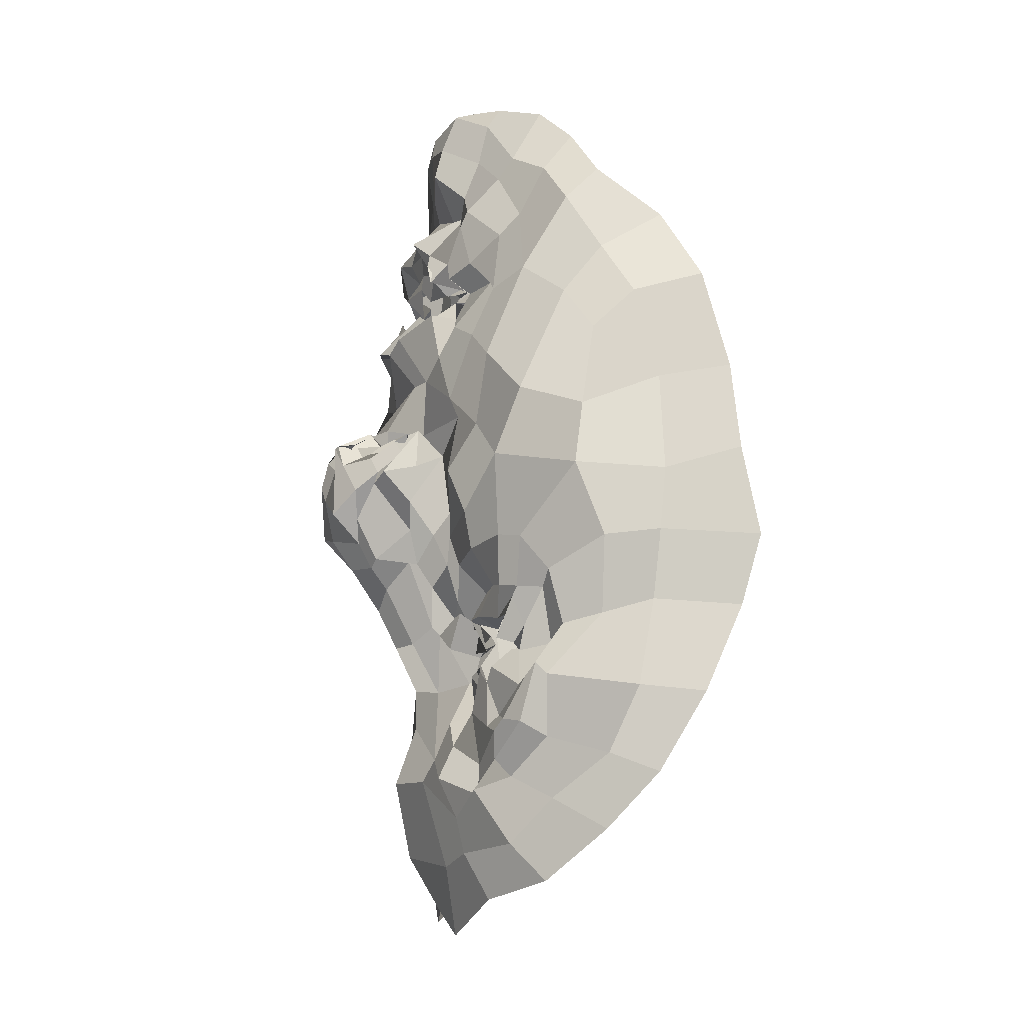
<metadata>
{"format":"obj","ext":"obj","renderer":"f3d","projection":"perspective","resolution":1024,"background":"white","views":[{"elev":-16.1,"azim":-103.3,"up":"+Y"}]}
</metadata>
<code>
o face_face.002
v 0.7185 0.8787 -1.467
v 0.7413 0.6233 -1.58
v 0.7244 0.7022 -1.498
v 0.705 0.4069 -1.506
v 0.7369 0.554 -1.601
v 0.7721 0.4767 -1.578
v 0.7527 0.2492 -1.442
v 0.3922 0.1933 -1.276
v 0.7732 0.08554 -1.394
v 0.769 -0.03133 -1.435
v 0.7944 -0.2849 -1.335
v 0.7633 0.89 -1.482
v 0.7241 0.9213 -1.442
v 0.7016 0.9479 -1.425
v 0.7469 1.024 -1.431
v 0.7093 1.052 -1.41
v 0.721 1.096 -1.426
v 0.6985 1.131 -1.42
v 0.7085 1.196 -1.368
v 0.7286 0.6785 -1.557
v 0.6969 0.67 -1.493
v 0.2297 -0.07217 -1.037
v 0.5526 0.2698 -1.326
v 0.5031 0.2668 -1.322
v 0.4581 0.2565 -1.292
v 0.3836 0.2276 -1.257
v 0.5875 0.2684 -1.299
v 0.5276 0.07766 -1.328
v 0.5553 0.05254 -1.296
v 0.4445 0.03724 -1.317
v 0.4267 0.05675 -1.297
v 0.3332 0.2925 -1.233
v 0.5068 1.253 -1.325
v 0.4014 0.1917 -1.234
v 0.2143 0.2518 -1.048
v 0.3012 0.2153 -1.202
v 0.4653 0.5554 -1.394
v 0.6625 0.8631 -1.482
v 0.6762 0.928 -1.449
v 0.6418 0.8924 -1.467
v 0.5566 0.9194 -1.414
v 0.6402 0.918 -1.439
v 0.5964 0.9218 -1.386
v 0.4883 1.015 -1.347
v 0.713 0.6624 -1.586
v 0.6774 0.5095 -1.592
v 0.3235 0.02837 -1.28
v 0.5879 0.3912 -1.369
v 0.5947 0.6269 -1.464
v 0.5748 0.5782 -1.506
v 0.3535 0.5613 -1.323
v 0.6967 0.4551 -1.535
v 0.4715 -0.09165 -1.328
v 0.4232 -0.02944 -1.307
v 0.2853 -0.1734 -1.124
v 0.6566 0.002452 -1.377
v 0.5969 0.08707 -1.306
v 0.4451 0.9579 -1.312
v 0.1867 0.9093 -0.9441
v 0.5783 0.6637 -1.456
v 0.6376 0.6682 -1.472
v 0.5352 0.9662 -1.336
v 0.5321 0.9719 -1.336
v 0.3923 -0.06596 -1.282
v 0.5662 0.667 -1.436
v 0.5597 -0.04838 -1.388
v 0.5623 -0.1248 -1.351
v 0.4953 -0.2875 -1.301
v 0.3355 -0.1125 -1.216
v 0.5225 -0.1979 -1.344
v 0.3253 0.001525 -1.228
v 0.2636 -0.03492 -1.124
v 0.6792 0.8684 -1.5
v 0.6028 0.9325 -1.43
v 0.5935 0.9199 -1.413
v 0.6545 0.665 -1.443
v 0.5374 0.947 -1.315
v 0.5353 0.9717 -1.346
v 0.5195 0.9542 -1.368
v 0.6542 0.6388 -1.52
v 0.621 0.9195 -1.392
v 0.6329 0.9309 -1.402
v 0.6599 0.9217 -1.41
v 0.6193 1.164 -1.355
v 0.6348 1.11 -1.44
v 0.6735 1.102 -1.414
v 0.6555 1.048 -1.413
v 0.6598 1.018 -1.416
v 0.5824 0.9768 -1.376
v 0.5901 1.006 -1.4
v 0.5879 1.006 -1.41
v 0.5495 1.034 -1.382
v 0.5228 0.8155 -1.403
v 0.1666 0.5496 -0.8811
v 0.7405 0.6848 -1.531
v 0.5996 0.983 -1.368
v 0.558 0.9967 -1.332
v 0.674 0.6974 -1.482
v 0.615 0.6736 -1.416
v 0.6882 0.6575 -1.479
v 0.5862 0.4508 -1.364
v 0.4555 0.4699 -1.362
v 0.572 0.5932 -1.439
v 0.3661 -0.2634 -1.221
v 0.4044 -0.1912 -1.281
v 0.4339 -0.08757 -1.344
v 0.507 1.103 -1.364
v 0.6388 -0.04475 -1.404
v 0.6354 -0.2123 -1.356
v 0.6531 -0.3433 -1.332
v 0.3695 0.2793 -1.285
v 0.2998 0.3208 -1.23
v 0.6116 0.2535 -1.271
v 0.3319 0.1167 -1.268
v 0.6502 0.3582 -1.387
v 0.605 0.5843 -1.513
v 0.227 0.375 -1.138
v 0.334 0.3921 -1.278
v 0.3815 0.4049 -1.31
v 0.4636 0.3954 -1.346
v 0.5619 0.3864 -1.349
v 0.5966 0.3155 -1.344
v 0.7183 0.2527 -1.413
v 0.2084 0.5095 -1.2
v 0.3119 0.1395 -1.253
v 0.6947 0.6692 -1.547
v 0.617 0.4607 -1.392
v 0.2014 0.2468 -0.8767
v 0.6556 0.297 -1.339
v 0.5874 0.6224 -1.381
v 0.3807 0.1758 -1.268
v 0.6217 0.5649 -1.517
v 0.1768 0.7185 -0.8951
v 0.6107 0.2365 -1.262
v 0.6761 0.5013 -1.542
v 0.2824 1.09 -1.194
v 0.2973 1.166 -1.124
v 0.1997 0.5076 -1.024
v 0.2746 0.9871 -1.124
v 0.2084 0.08529 -1.08
v 0.504 1.339 -1.307
v 0.7207 0.7001 -1.504
v 0.5644 0.4944 -1.369
v 0.2605 0.2303 -1.135
v 0.4687 0.266 -1.276
v 0.51 0.2452 -1.279
v 0.5357 0.9967 -1.38
v 0.2302 0.6372 -1.178
v 0.5873 1.409 -1.317
v 0.4205 1.339 -1.213
v 0.3715 1.271 -1.158
v 0.7889 -0.1781 -1.401
v 0.6769 1.457 -1.3
v 0.5651 0.2687 -1.321
v 0.6079 0.2201 -1.281
v 0.6202 0.2176 -1.301
v 0.2851 0.1134 -1.238
v 0.5921 0.1627 -1.316
v 0.5189 0.1221 -1.312
v 0.4836 0.1529 -1.323
v 0.4652 0.1277 -1.313
v 0.4238 0.1508 -1.313
v 0.2048 0.07807 -0.9509
v 0.4245 0.2088 -1.303
v 0.7231 0.7534 -1.453
v 0.5855 0.7821 -1.417
v 0.6407 0.6475 -1.451
v 0.6496 0.7917 -1.429
v 0.7268 0.1552 -1.404
v 0.3545 1.183 -1.221
v 0.4215 1.231 -1.271
v 0.569 1.386 -1.362
v 0.2578 1.06 -1.004
v 0.6377 0.1842 -1.296
v 0.6637 0.413 -1.434
v 0.6709 1.376 -1.388
v 0.4984 1.377 -1.282
v 0.2044 0.6947 -1.031
v 0.6472 0.9866 -1.398
v 0.597 1.028 -1.401
v 0.5972 1.046 -1.416
v 0.6355 1.088 -1.403
v 0.5624 1.148 -1.343
v 0.5592 0.9298 -1.363
v 0.5397 0.9448 -1.364
v 0.5505 0.9139 -1.362
v 0.4941 0.8733 -1.377
v 0.2785 0.6762 -1.29
v 0.6604 0.277 -1.384
v 0.6617 0.163 -1.305
v 0.6433 0.175 -1.287
v 0.5777 0.9712 -1.349
v 0.2766 0.8852 -1.201
v 0.7061 0.1504 -1.361
v 0.5419 1.186 -1.348
v 0.7598 0.4135 -1.538
v 0.7075 0.3631 -1.473
v 0.7747 0.3315 -1.477
v 0.6332 0.4733 -1.438
v 0.6586 1.331 -1.396
v 0.6784 1.235 -1.386
v 0.5753 1.244 -1.406
v 0.425 1.057 -1.299
v 0.5041 0.6812 -1.366
v 0.4875 1.131 -1.353
v 0.4207 0.6429 -1.346
v 0.4763 0.7114 -1.389
v 0.3716 0.7766 -1.336
v 0.5895 1.315 -1.387
v 0.5937 0.5229 -1.447
v 0.4007 1.097 -1.261
v 0.4485 1.193 -1.296
v 0.4223 0.9357 -1.312
v 0.2341 0.7976 -1.154
v 0.3366 0.9529 -1.27
v 0.2048 0.8694 -1.079
v 0.4299 0.8348 -1.354
v 0.6439 0.4048 -1.421
v 0.6287 0.6207 -1.524
v 0.5942 0.6486 -1.482
v 0.6389 0.5536 -1.553
v 0.611 0.0699 -1.355
v 0.5605 0.01597 -1.359
v 0.4976 -0.02847 -1.32
v 0.384 0.01859 -1.317
v 0.3703 0.04015 -1.303
v 0.3668 0.1899 -1.208
v 0.1806 0.3799 -1.042
v 0.3645 0.2996 -1.276
v 0.397 0.3081 -1.305
v 0.4666 0.3236 -1.3
v 0.5275 0.3215 -1.3
v 0.6226 0.2665 -1.309
v 0.6076 0.2976 -1.337
v 0.1976 0.3874 -0.8355
v 0.6236 0.6713 -1.454
v 0.6675 0.4167 -1.503
v 0.6749 0.6155 -1.574
v 0.708 0.6668 -1.539
v 0.6864 0.6248 -1.524
v 0.6211 0.6458 -1.39
v 0.7019 0.6653 -1.581
v 0.7134 0.7012 -1.513
v 0.636 0.2132 -1.288
v 0.6646 0.2342 -1.346
v 0.6786 0.2643 -1.365
v 0.4146 0.1847 -1.276
v 0.3685 0.1068 -1.272
v 0.7572 0.4206 -1.54
v 1.113 0.3047 -1.238
v 0.7691 0.6891 -1.504
v 1.261 0.06038 -0.9834
v 0.924 0.3033 -1.279
v 0.9839 0.3475 -1.282
v 1.05 0.3259 -1.281
v 1.114 0.3175 -1.2
v 0.9365 0.2929 -1.312
v 1.023 0.09609 -1.281
v 0.9751 0.08533 -1.307
v 1.064 0.1177 -1.275
v 1.133 0.1673 -1.277
v 1.114 0.3632 -1.22
v 0.8646 1.287 -1.31
v 1.111 0.2377 -1.23
v 1.257 0.3416 -1.015
v 1.221 0.2856 -1.144
v 0.9928 0.6341 -1.345
v 0.7889 0.8572 -1.456
v 0.7516 0.9718 -1.439
v 0.8612 0.917 -1.43
v 0.8754 0.9133 -1.414
v 0.8159 0.9223 -1.405
v 0.8709 0.9423 -1.396
v 0.9296 1.038 -1.324
v 0.7654 0.6461 -1.592
v 0.7926 0.5966 -1.602
v 1.174 0.08688 -1.241
v 0.8846 0.4482 -1.335
v 0.8873 0.6204 -1.458
v 0.8896 0.6141 -1.449
v 1.108 0.6121 -1.297
v 0.7999 0.485 -1.591
v 1.089 0.01422 -1.316
v 1.143 -0.01475 -1.277
v 1.23 -0.04168 -1.052
v 0.8737 0.03706 -1.386
v 0.9232 0.1494 -1.294
v 0.9404 0.9932 -1.307
v 1.198 1.011 -0.9066
v 0.8612 0.6845 -1.433
v 0.7971 0.7094 -1.44
v 0.8897 0.9768 -1.322
v 0.9005 0.9691 -1.328
v 1.188 0.01022 -1.245
v 0.8805 0.6739 -1.435
v 0.9744 -0.008565 -1.376
v 1.04 -0.04953 -1.376
v 1.041 -0.2502 -1.255
v 1.214 -0.04307 -1.196
v 1.043 -0.1402 -1.304
v 1.204 0.09868 -1.215
v 1.233 0.07832 -1.109
v 0.8052 0.9097 -1.458
v 0.8339 0.925 -1.421
v 0.8863 0.9377 -1.411
v 0.8351 0.7032 -1.449
v 0.9003 0.9752 -1.331
v 0.8795 1.006 -1.366
v 0.8859 1 -1.334
v 0.824 0.632 -1.496
v 0.8209 0.9483 -1.384
v 0.8121 0.9283 -1.417
v 0.7776 0.9207 -1.423
v 0.7331 1.182 -1.374
v 0.7695 1.142 -1.419
v 0.7929 1.122 -1.439
v 0.7659 1.072 -1.395
v 0.7837 1.001 -1.386
v 0.8289 1.031 -1.372
v 0.854 1.006 -1.354
v 0.8629 1.018 -1.386
v 0.8731 1.074 -1.395
v 0.9316 0.87 -1.37
v 1.228 0.655 -0.8532
v 0.8322 0.9859 -1.337
v 0.8381 1.003 -1.337
v 0.7788 0.7069 -1.438
v 0.8402 0.7174 -1.434
v 0.8004 0.7061 -1.448
v 0.9603 0.4604 -1.343
v 1.016 0.5307 -1.335
v 0.9069 0.6276 -1.416
v 1.155 -0.1828 -1.177
v 1.14 -0.07441 -1.276
v 1.082 -0.07145 -1.316
v 0.8746 1.12 -1.322
v 0.9035 -0.05778 -1.397
v 0.9104 -0.1267 -1.343
v 0.9241 -0.2948 -1.313
v 1.068 0.3417 -1.24
v 1.187 0.4197 -1.207
v 0.8938 0.2561 -1.279
v 1.177 0.2071 -1.216
v 0.8529 0.3808 -1.371
v 0.8862 0.5954 -1.519
v 1.242 0.4647 -1.122
v 1.155 0.4098 -1.213
v 1.088 0.4801 -1.284
v 0.9966 0.4259 -1.309
v 0.9394 0.4112 -1.306
v 0.9051 0.3392 -1.307
v 0.7869 0.2795 -1.411
v 1.224 0.6278 -1.151
v 1.203 0.2105 -1.221
v 0.7479 0.6856 -1.557
v 0.8734 0.4751 -1.409
v 1.302 0.3585 -0.8341
v 0.8583 0.3015 -1.333
v 0.888 0.6797 -1.36
v 1.114 0.2301 -1.235
v 0.8558 0.574 -1.468
v 1.209 0.8089 -0.837
v 0.8819 0.2358 -1.302
v 0.8466 0.5216 -1.502
v 1.081 1.132 -1.16
v 1.048 1.23 -1.073
v 1.26 0.6409 -0.9791
v 1.129 1.061 -1.092
v 1.235 0.1854 -1.036
v 0.8783 1.338 -1.288
v 0.7722 0.6649 -1.497
v 0.9243 0.5568 -1.341
v 1.225 0.3208 -1.112
v 1.048 0.2991 -1.279
v 0.9878 0.3131 -1.256
v 0.8667 1.019 -1.36
v 1.204 0.745 -1.149
v 0.79 1.426 -1.291
v 0.9236 1.368 -1.172
v 1.001 1.324 -1.139
v 0.9804 0.2642 -1.287
v 0.9495 0.2798 -1.284
v 0.9068 0.2466 -1.28
v 1.183 0.184 -1.144
v 0.9298 0.1655 -1.298
v 0.9873 0.1912 -1.288
v 1.03 0.1725 -1.275
v 1.076 0.1624 -1.281
v 1.097 0.1758 -1.265
v 1.292 0.178 -0.8815
v 1.072 0.2854 -1.286
v 0.837 0.8247 -1.406
v 0.8555 0.6556 -1.472
v 0.7945 0.7818 -1.461
v 1 1.253 -1.192
v 0.9462 1.285 -1.264
v 0.7974 1.403 -1.357
v 1.112 1.115 -0.9285
v 0.8961 0.2041 -1.268
v 0.8473 0.4232 -1.476
v 0.8451 1.397 -1.25
v 1.242 0.8223 -0.9799
v 0.7901 1.028 -1.369
v 0.8051 1.053 -1.4
v 0.8391 1.061 -1.41
v 0.8627 1.08 -1.418
v 0.8162 1.133 -1.367
v 0.8449 0.9633 -1.359
v 0.867 0.9687 -1.381
v 0.8872 0.9416 -1.366
v 0.9565 0.9179 -1.351
v 1.148 0.7856 -1.253
v 0.8118 0.3336 -1.393
v 0.8829 0.207 -1.319
v 0.871 0.187 -1.272
v 0.8618 0.9826 -1.359
v 1.089 0.9502 -1.179
v 0.8244 0.189 -1.383
v 0.8612 1.223 -1.362
v 0.7998 0.3388 -1.473
v 0.8552 0.5189 -1.449
v 0.7744 1.268 -1.37
v 0.9583 1.115 -1.29
v 0.923 0.7099 -1.351
v 0.9236 1.181 -1.306
v 1.045 0.7119 -1.355
v 0.9885 0.7745 -1.312
v 1.066 0.8108 -1.296
v 0.7808 1.355 -1.383
v 0.8598 0.5382 -1.41
v 1.03 1.139 -1.256
v 0.9317 1.216 -1.265
v 1.042 1.014 -1.3
v 1.207 0.8901 -1.143
v 1.092 1.001 -1.223
v 1.234 0.94 -1.037
v 0.9822 0.8485 -1.332
v 0.8307 0.4399 -1.411
v 0.8443 0.6379 -1.522
v 0.8854 0.6571 -1.467
v 0.8267 0.5969 -1.549
v 0.8937 0.09974 -1.333
v 0.9856 0.06295 -1.321
v 1.033 0.06862 -1.305
v 1.104 0.1127 -1.307
v 1.143 0.07738 -1.261
v 1.154 0.2446 -1.189
v 1.258 0.4838 -1.002
v 1.127 0.3648 -1.236
v 1.059 0.3749 -1.286
v 0.9986 0.3823 -1.282
v 0.9454 0.3542 -1.282
v 0.9399 0.3113 -1.285
v 0.8966 0.3302 -1.304
v 1.298 0.5228 -0.7956
v 0.8746 0.6906 -1.451
v 0.8363 0.4604 -1.465
v 0.8186 0.629 -1.553
v 0.8175 0.6416 -1.528
v 0.7998 0.646 -1.526
v 0.8522 0.689 -1.429
v 0.7821 0.6848 -1.568
v 0.7955 0.6907 -1.493
v 0.879 0.2256 -1.281
v 0.8489 0.2504 -1.298
v 0.8557 0.2634 -1.347
v 1.115 0.2467 -1.26
v 1.143 0.188 -1.207
v 0.5156 0.1806 -1.306
v 0.563 0.2098 -1.282
v 0.503 0.1276 -1.274
v 0.4463 0.2053 -1.298
v 0.5085 0.236 -1.284
v 1.009 0.2122 -1.257
v 1.059 0.2373 -1.276
v 1.007 0.1884 -1.269
v 0.9497 0.2123 -1.268
v 1.015 0.331 -1.273
f 338 339 11 152
f 300 298 339 338
f 334 333 298 300
f 285 333 334 299
f 302 252 285 299
f 369 390 252 302
f 265 357 390 369
f 448 455 357 265
f 367 324 455 448
f 402 362 324 367
f 436 289 362 402
f 368 398 289 436
f 110 109 152 11
f 68 70 109 110
f 104 105 70 68
f 368 365 366 398
f 395 380 366 365
f 396 379 380 395
f 370 401 379 396
f 397 378 401 370
f 176 153 378 397
f 176 172 149 153
f 172 141 177 149
f 150 177 141 171
f 170 151 150 171
f 170 136 137 151
f 136 139 173 137
f 139 216 59 173
f 216 178 133 59
f 178 138 94 133
f 94 138 228 235
f 228 35 128 235
f 140 163 128 35
f 72 22 163 140
f 69 55 22 72
f 105 104 55 69
f 429 200 176 397
f 263 429 397 370
f 396 432 263 370
f 395 431 432 396
f 365 435 431 395
f 368 417 435 365
f 417 368 436 434
f 402 377 434 436
f 377 402 367 353
f 353 367 448 346
f 373 346 448 265
f 384 373 265 369
f 301 384 369 302
f 294 301 302 299
f 335 294 299 334
f 200 209 172 176
f 209 33 141 172
f 212 171 141 33
f 212 211 170 171
f 205 203 211 212
f 211 215 136 170
f 193 139 136 215
f 193 214 216 139
f 148 178 216 214
f 178 148 124 138
f 228 138 124 117
f 144 35 228 117
f 157 140 35 144
f 157 71 72 140
f 64 69 72 71
f 64 106 105 69
f 67 70 105 106
f 109 70 67 108
f 10 152 109 108
f 337 338 152 10
f 297 300 338 337
f 335 334 300 297
f 212 33 195 205
f 195 33 209 202
f 9 286 337 10
f 337 286 296 297
f 297 296 283 335
f 283 284 294 335
f 284 277 301 294
f 277 354 384 301
f 354 266 373 384
f 266 341 346 373
f 341 347 353 346
f 348 281 353 347
f 412 377 353 281
f 437 433 435 428
f 423 431 435 433
f 432 431 423 425
f 425 419 263 432
f 419 422 429 263
f 422 201 200 429
f 201 202 209 200
f 203 213 215 211
f 193 188 148 214
f 188 51 124 148
f 118 112 117 124
f 112 36 144 117
f 36 125 157 144
f 125 47 71 157
f 47 54 64 71
f 54 53 106 64
f 53 66 67 106
f 66 56 108 67
f 56 9 10 108
f 51 119 118 124
f 102 120 119 51
f 101 121 120 102
f 48 122 121 101
f 115 129 122 48
f 246 129 115 189
f 194 246 189 123
f 123 7 169 194
f 418 169 7 352
f 352 413 466 418
f 344 358 466 413
f 278 351 358 344
f 330 350 351 278
f 350 330 331 349
f 331 281 348 349
f 286 9 169 418
f 9 56 194 169
f 418 414 442 286
f 286 442 443 296
f 444 283 296 443
f 445 284 283 444
f 445 446 277 284
f 354 277 446 343
f 354 343 447 266
f 447 262 341 266
f 418 466 465 414
f 351 453 454 358
f 452 453 351 350
f 451 452 350 349
f 450 451 349 348
f 449 450 348 347
f 262 449 347 341
f 454 465 466 358
f 415 287 442 414
f 287 259 443 442
f 259 258 444 443
f 261 446 445 260
f 258 260 445 444
f 261 468 343 446
f 468 360 447 343
f 360 256 262 447
f 340 449 262 256
f 340 255 450 449
f 255 254 451 450
f 254 253 452 451
f 257 453 452 253
f 257 342 454 453
f 342 464 465 454
f 464 415 414 465
f 224 223 66 53
f 223 222 56 66
f 190 194 56 222
f 190 245 246 194
f 245 234 129 246
f 234 233 122 129
f 233 232 121 122
f 232 231 120 121
f 231 230 119 120
f 119 230 229 118
f 229 32 112 118
f 32 227 36 112
f 227 114 125 36
f 114 226 47 125
f 226 225 54 47
f 225 224 53 54
f 28 29 223 224
f 29 57 222 223
f 57 191 190 222
f 244 245 190 191
f 244 113 234 245
f 113 27 233 234
f 27 23 232 233
f 23 24 231 232
f 24 25 230 231
f 25 111 229 230
f 229 111 26 32
f 227 32 26 131
f 131 248 114 227
f 248 31 226 114
f 31 30 225 226
f 30 28 224 225
f 161 160 28 30
f 29 28 160 159
f 159 158 57 29
f 158 174 191 57
f 174 134 244 191
f 31 161 30
f 162 161 31 248
f 162 248 131 34 247
f 8 34 131 26
f 164 8 26 111
f 145 164 111 25
f 146 145 25 24
f 154 146 24 23
f 155 154 23 27
f 156 155 27 113
f 134 156 113 244
f 385 386 259 287
f 387 258 259 386
f 388 260 258 387
f 389 261 260 388
f 467 468 261 389
f 375 381 253 254
f 375 254 255 374
f 255 340 391 374
f 391 340 256 264 250
f 264 256 360 468
f 264 468 467
f 415 399 385 287
f 257 253 381 382
f 382 383 342 257
f 363 464 342 383
f 363 399 415 464
f 206 37 102 51
f 143 127 48 101
f 127 218 115 48
f 218 175 189 115
f 175 197 123 189
f 7 123 197 198
f 198 420 352 7
f 143 101 102 37
f 400 413 352 420
f 438 344 413 400
f 356 278 344 438
f 372 330 278 356
f 267 331 330 372
f 426 281 331 267
f 208 206 51 188
f 215 208 188 193
f 213 217 208 215
f 207 206 208 217
f 204 37 206 207
f 130 143 37 204
f 210 127 143 130
f 199 218 127 210
f 237 175 218 199
f 4 197 175 237
f 196 198 197 4
f 249 420 198 196
f 457 400 420 249
f 421 438 400 457
f 430 356 438 421
f 359 372 356 430
f 424 267 372 359
f 267 424 427 426
f 437 428 426 427
f 407 314 422 419
f 426 428 412 281
f 428 435 417 412
f 434 412 417
f 412 434 377
f 19 201 422 314
f 84 202 201 19
f 183 195 202 84
f 107 205 195 183
f 44 203 205 107
f 58 213 203 44
f 187 217 213 58
f 93 207 217 187
f 166 207 93
f 99 204 207 166
f 425 336 407 419
f 423 274 336 425
f 433 288 274 423
f 411 410 288 433
f 433 437 411
f 427 323 411 437
f 427 392 323
f 424 328 392 427
f 196 4 52 6
f 282 249 196 6
f 364 457 249 282
f 361 421 457 364
f 280 430 421 361
f 430 280 359
f 328 424 359
f 359 332 295 328
f 332 359 280
f 280 279 295 332
f 279 280 361 345
f 441 345 361 364
f 276 441 364 282
f 5 276 282 6
f 52 46 5 6
f 237 135 52 4
f 199 132 135 237
f 210 50 132 199
f 130 50 210
f 52 135 221 46
f 132 116 221 135
f 49 116 132 50
f 103 50 130
f 65 49 50 103
f 130 99 65 103
f 204 99 130
f 2 275 276 5
f 46 45 2 5
f 458 441 276 275
f 458 439 345 441
f 279 345 439 440
f 279 440 456 295
f 238 45 46 221
f 219 238 221 116
f 220 219 116 49
f 236 220 49 65
f 241 236 65 99
f 2 45 126 20
f 275 2 20 355
f 462 458 275 355
f 459 460 458 462
f 355 20 95 371
f 95 3 327 371
f 95 20 126 142
f 3 95 142 98
f 371 463 462 355
f 463 371 327 329
f 40 166 93 41
f 166 40 38 168
f 165 168 38 1
f 268 394 165 1
f 392 394 268 270
f 323 392 270 271
f 411 323 271 410
f 314 407 406 315
f 406 407 336 322
f 376 322 336 274
f 292 376 274 288
f 409 292 288 410
f 305 409 410 271
f 304 305 271 270
f 303 304 270 268
f 12 303 268 1
f 1 38 73 12
f 73 38 40 74
f 42 74 75
f 75 74 40 41
f 73 74 42 39
f 13 12 73 39
f 303 12 13 269
f 272 304 303 269
f 273 305 304 272
f 408 409 305 273
f 307 292 409 408
f 307 376 292
f 321 322 376 308
f 405 406 322 321
f 316 315 406 405
f 18 19 314 315
f 84 19 18 85
f 183 84 85 182
f 107 183 182 92
f 44 107 92 147
f 44 147 62 58
f 62 186 187 58
f 186 41 93 187
f 75 41 186 185
f 62 77 185 186
f 78 77 62 147
f 91 78 147 92
f 91 92 182 181
f 181 182 85 86
f 86 85 18 17
f 17 18 315 316
f 14 13 39 83
f 313 269 13 14
f 83 39 42 82
f 312 272 269 313
f 311 273 272 312
f 416 408 273 311
f 99 166 168 98
f 168 165 3 98
f 3 165 394 327
f 394 392 328 327
f 75 43 82 42
f 43 75 185
f 82 43 81
f 184 81 43 185
f 63 192 184 77
f 185 77 184 81
f 192 81 184
f 79 63 192
f 97 63 77 78
f 96 79 63 97
f 90 97 78 91
f 180 90 91 181
f 87 180 181 86
f 16 87 86 17
f 317 16 17 316
f 404 317 316 405
f 320 404 405 321
f 326 320 321 308
f 293 308 376 307
f 293 307 408 416
f 293 416 309
f 326 308 293 309
f 325 326 309
f 319 320 326 325
f 320 319 403 404
f 404 403 318 317
f 317 318 15 16
f 16 15 88 87
f 87 88 179 180
f 89 90 180 179
f 97 90 89 96
f 439 458 460 310
f 393 440 439 310
f 456 440 393 290
f 295 456 461
f 328 295 461
f 461 456 290 306
f 306 291 329 461
f 328 461 329 327
f 463 329 291 251
f 463 251 459 462
f 251 310 460 459
f 310 251 291 393
f 306 290 393 291
f 242 126 45 238
f 243 142 126 242
f 100 98 142 243
f 99 98 100
f 61 241 99 100
f 21 61 100 243
f 239 21 243 242
f 240 239 242 238
f 80 240 238 219
f 167 80 219 220
f 60 167 220 236
f 76 60 236 241
f 76 241 61
f 60 76 61 167
f 80 167 61 21
f 240 80 21 239
l 291 329
l 329 327
l 241 76

</code>
